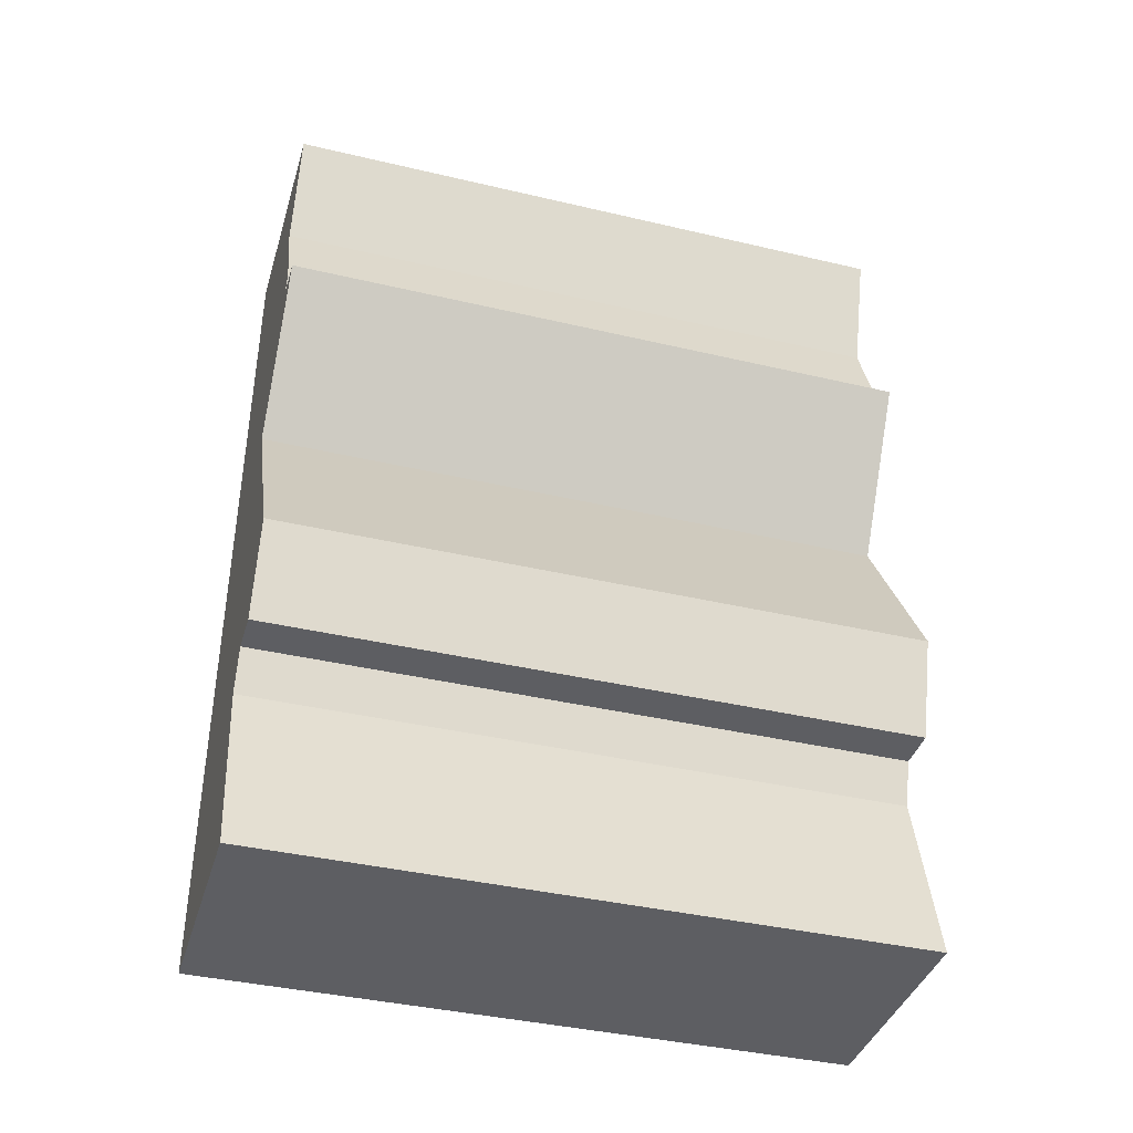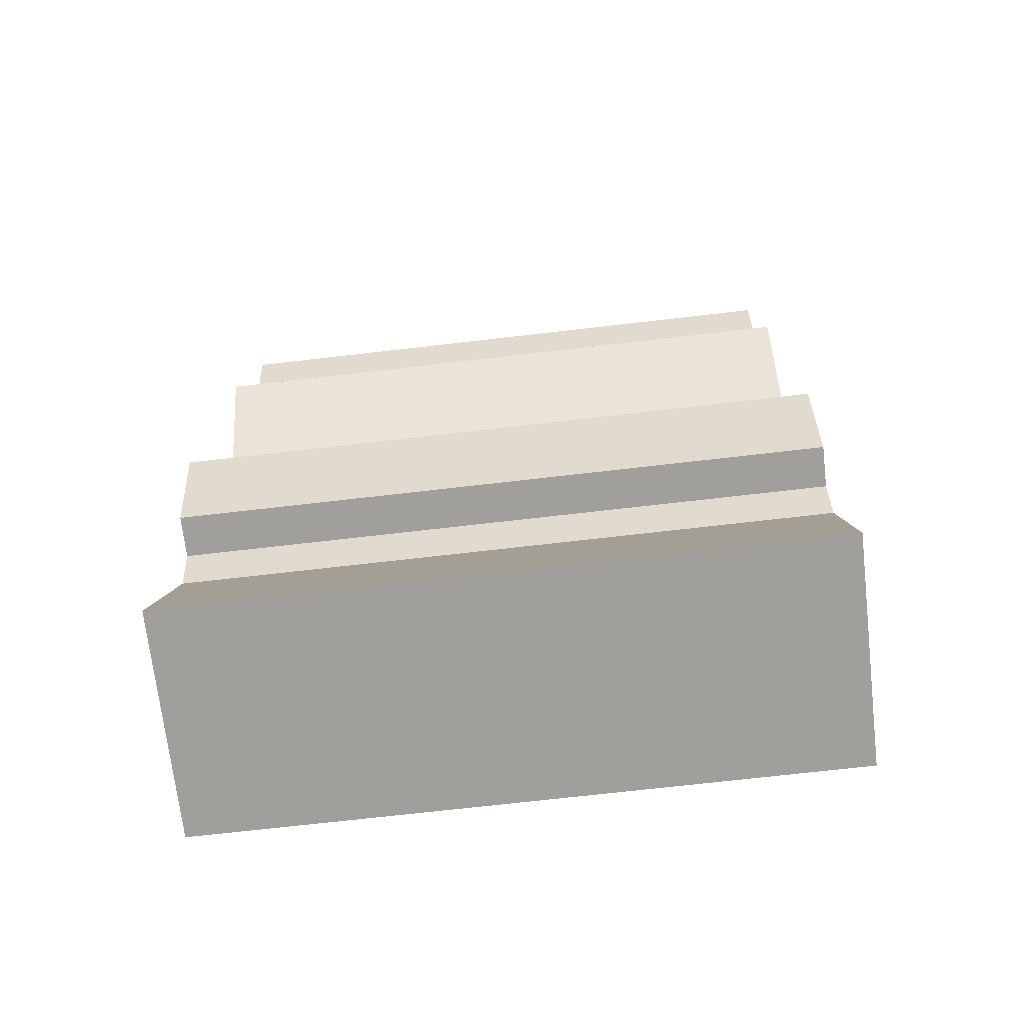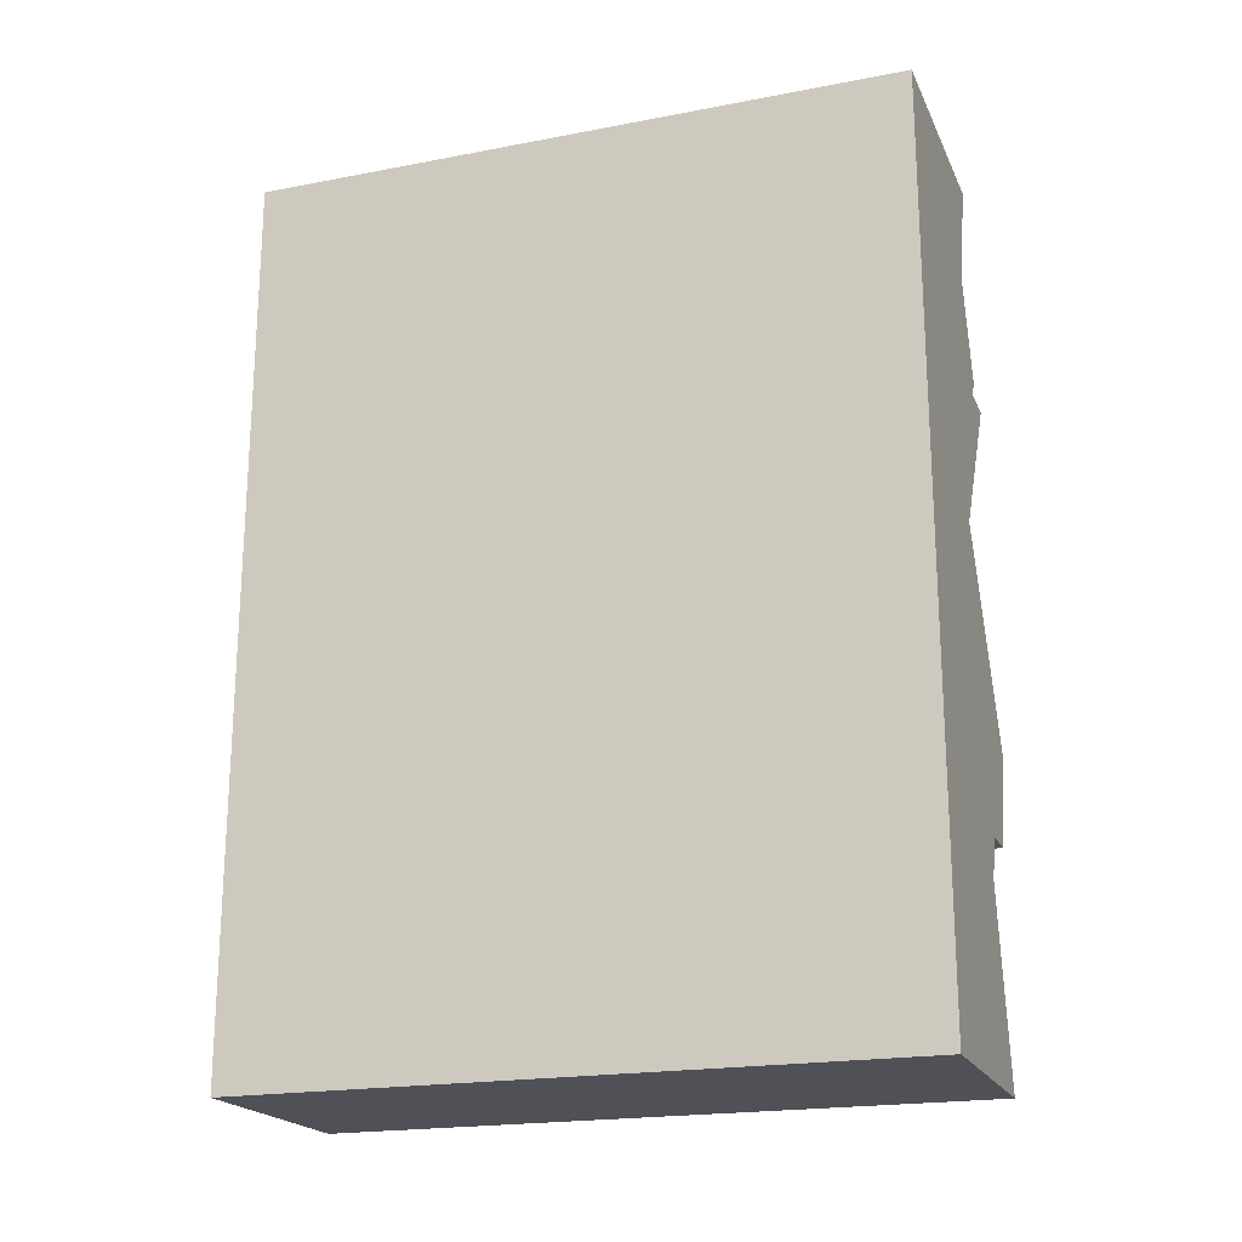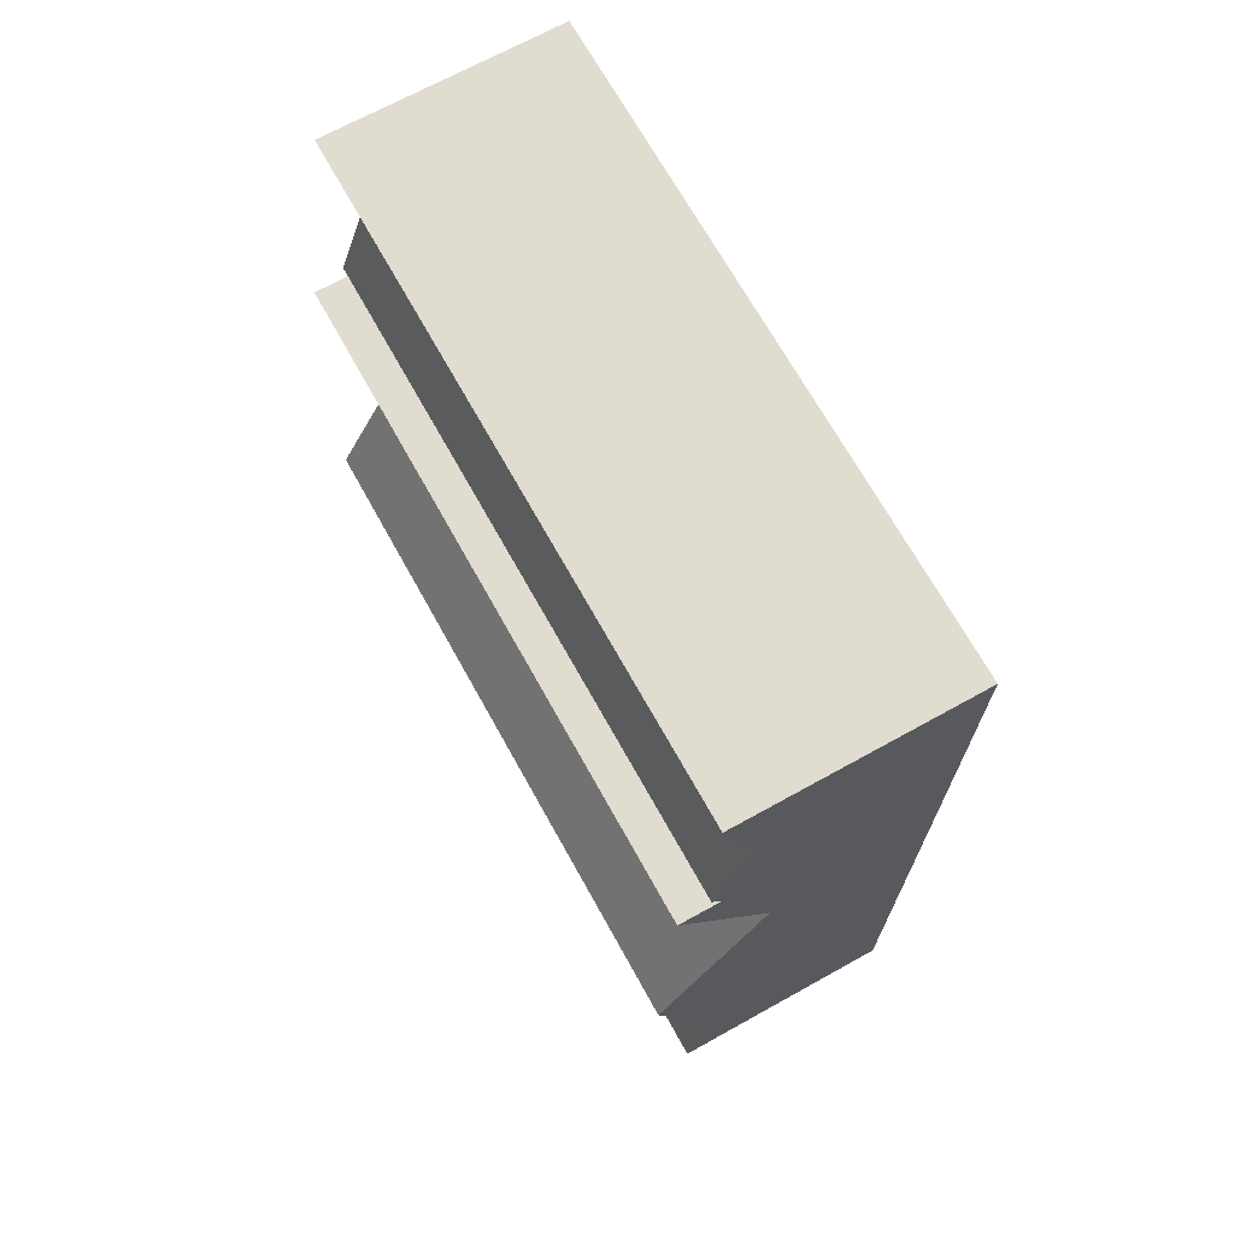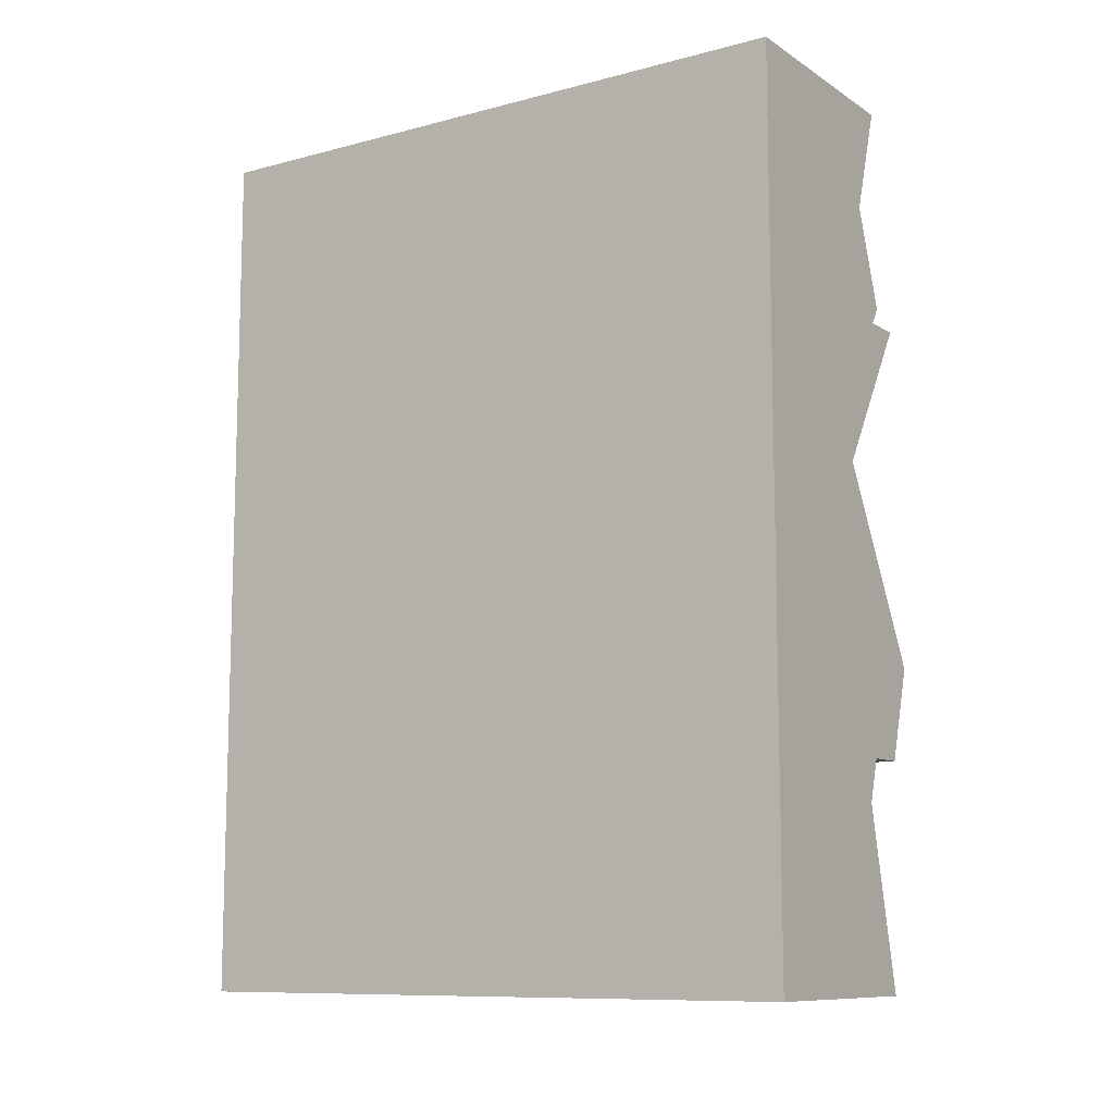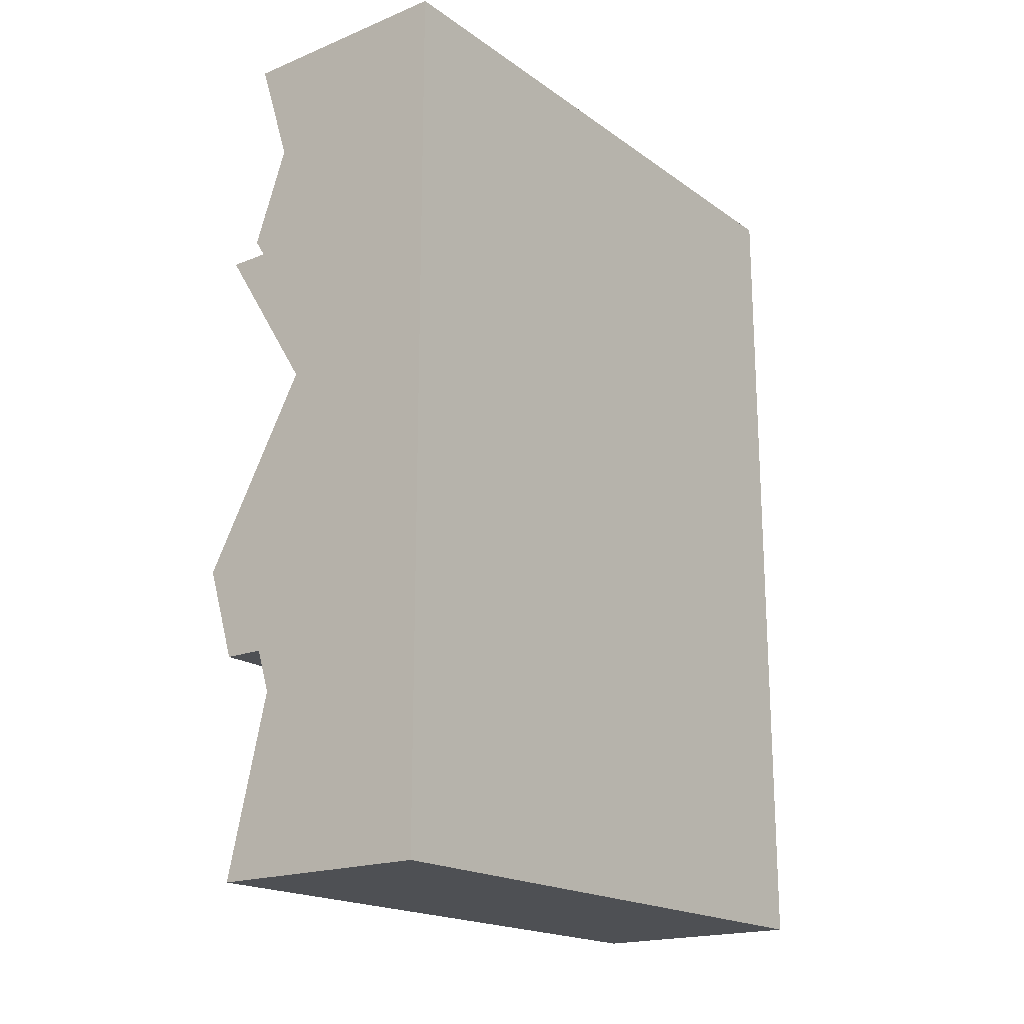
<metadata>
{"format":"obj","ext":"obj","renderer":"f3d","projection":"perspective","resolution":1024,"background":"white","views":[{"elev":-39.3,"azim":-106.4,"up":"+Z"},{"elev":-71.2,"azim":-83.4,"up":"+Z"},{"elev":-20.3,"azim":109.2,"up":"+Z"},{"elev":69.4,"azim":-29.0,"up":"+Z"},{"elev":-10.2,"azim":123.5,"up":"+Z"},{"elev":-18.9,"azim":37.5,"up":"+Z"}]}
</metadata>
<code>
o Mesh1_Grey_Waterfall_Model.001
v 1.5 -1.1 -1.5
v 0.72 -1.1 -1.5
v 0.72 1.1 -1.5
v 1.5 1.1 -1.5
v 0.72 -1.1 0.799
v 0.7564 -1.1 0.7413
v 0.6164 -1.1 0.7413
v 0.9427 -1.1 0.2251
v 0.58 -1.1 -0.4243
v 0.6801 -1.1 -0.7413
v 0.8201 -1.1 -0.7413
v 0.8662 -1.1 -0.8872
v 1.5 -1.1 1.5
v 0.72 -1.1 1.5
v 0.8389 -1.1 1.128
v 0.72 1.1 0.799
v 0.7564 1.1 0.7413
v 0.8662 1.1 -0.8872
v 0.8201 1.1 -0.7413
v 0.6801 1.1 -0.7413
v 0.58 1.1 -0.4243
v 0.9427 1.1 0.2251
v 0.6164 1.1 0.7413
v 0.8389 1.1 1.128
v 0.72 1.1 1.5
v 1.5 1.1 1.5
f 1 2 3 4
f 16 17 6 5
f 26 4 22
f 12 11 19 18
f 18 3 2 12
f 24 16 5 15
f 25 24 15 14
f 14 13 26 25
f 4 26 13 1
f 15 5 6
f 6 7 8
f 8 11 12 1
f 4 3 18
f 22 23 17
f 13 14 15
f 2 1 12
f 1 13 8
f 6 8 13 15
f 9 10 11 8
f 21 22 19 20
f 17 16 24
f 19 22 4 18
f 24 25 26
f 17 24 26 22
f 19 11 10 20
f 9 21 20 10
f 8 22 21 9
f 7 23 22 8
f 6 17 23 7

</code>
